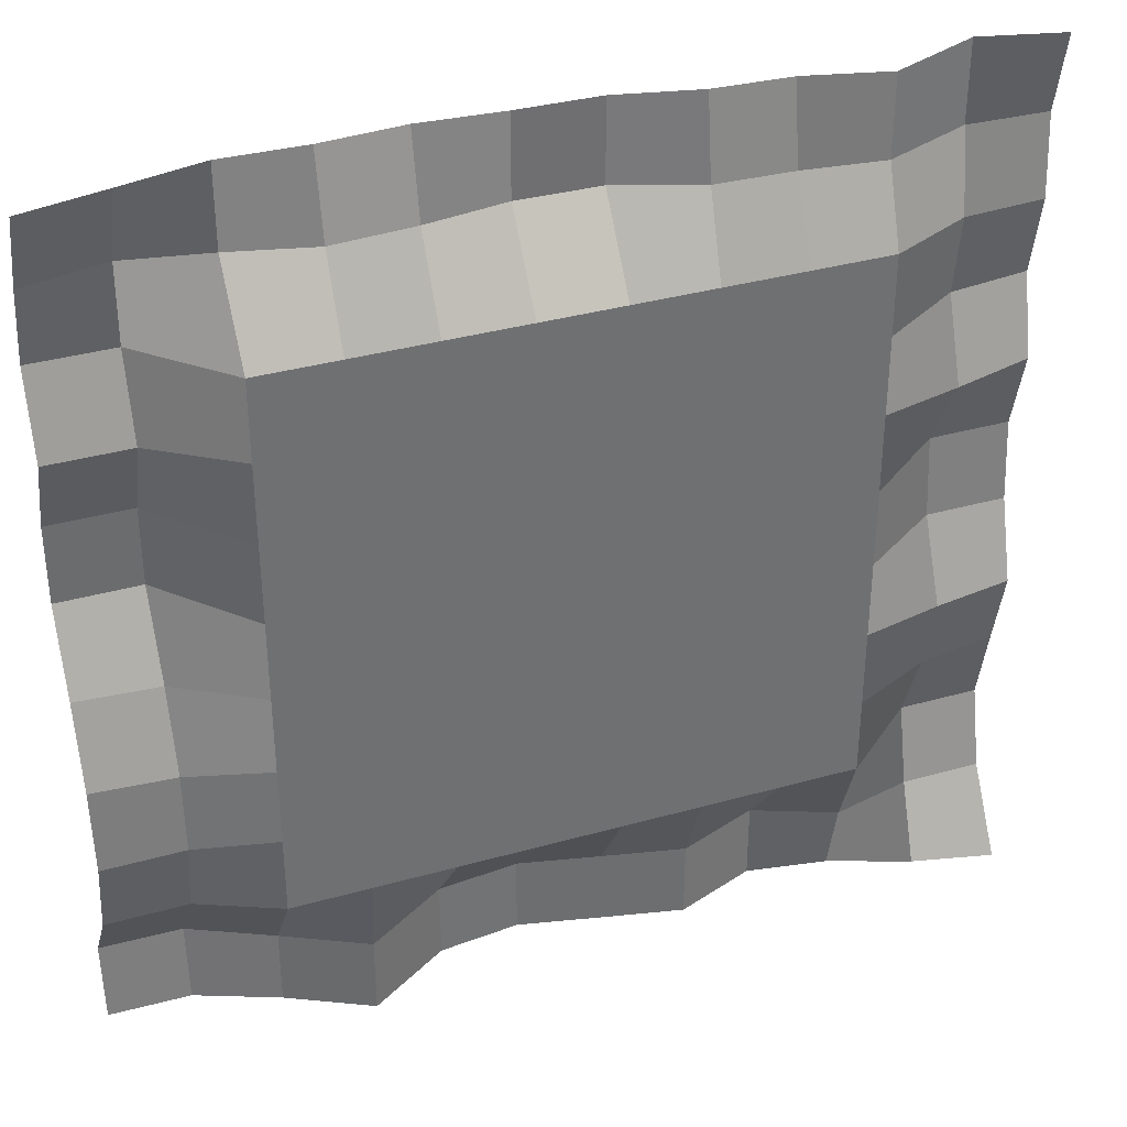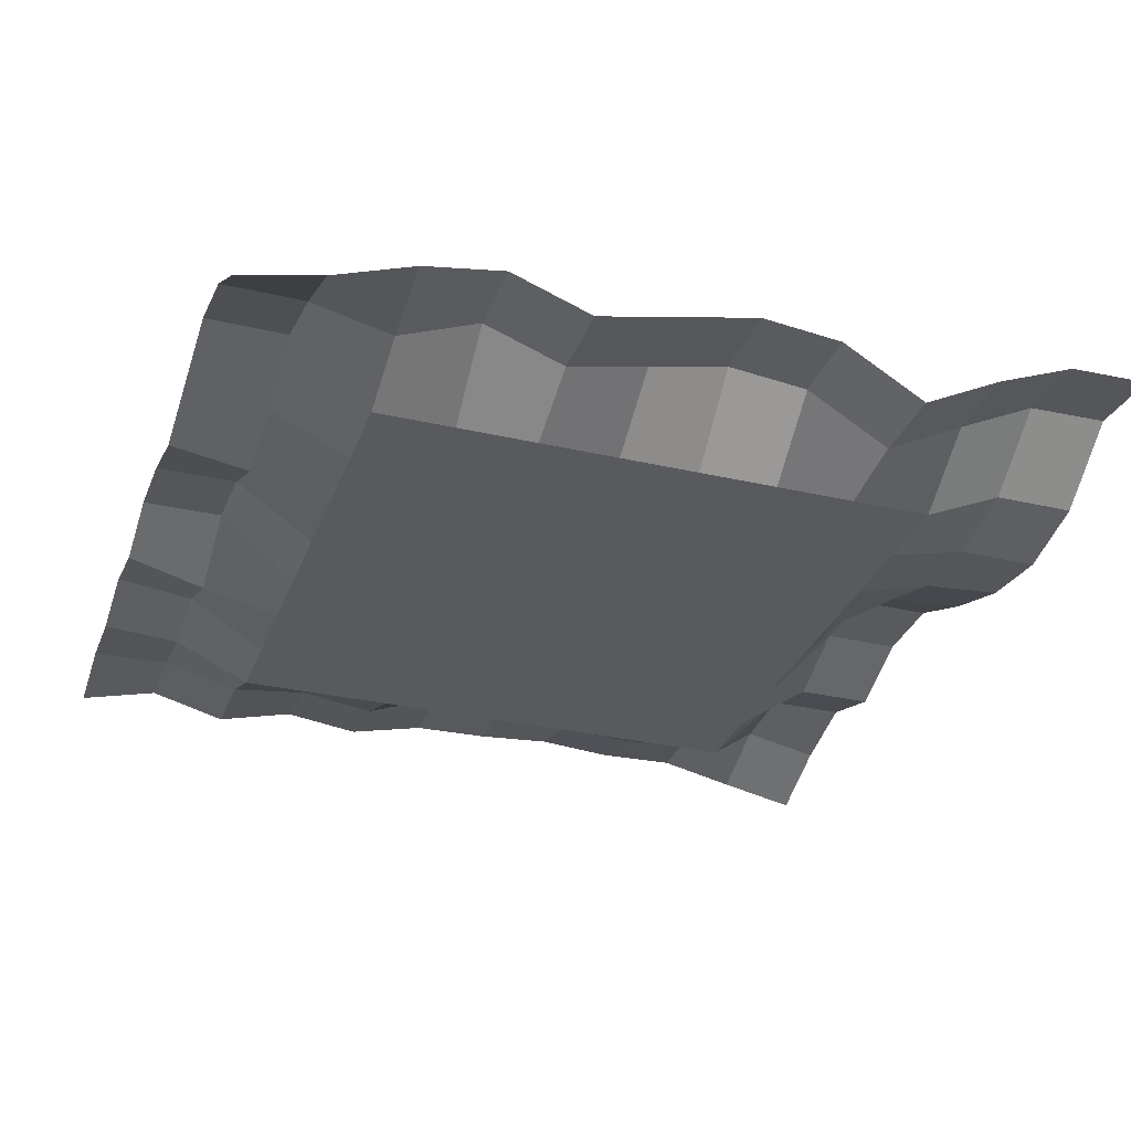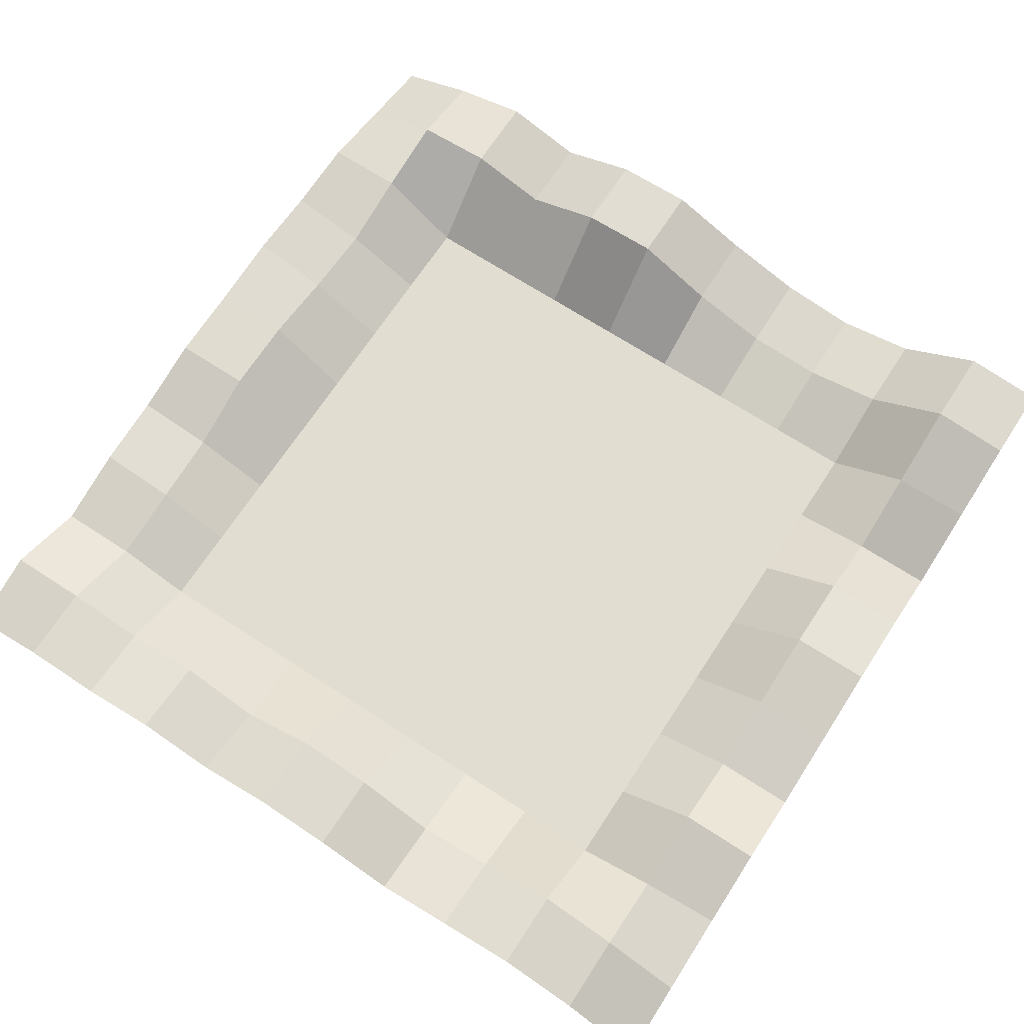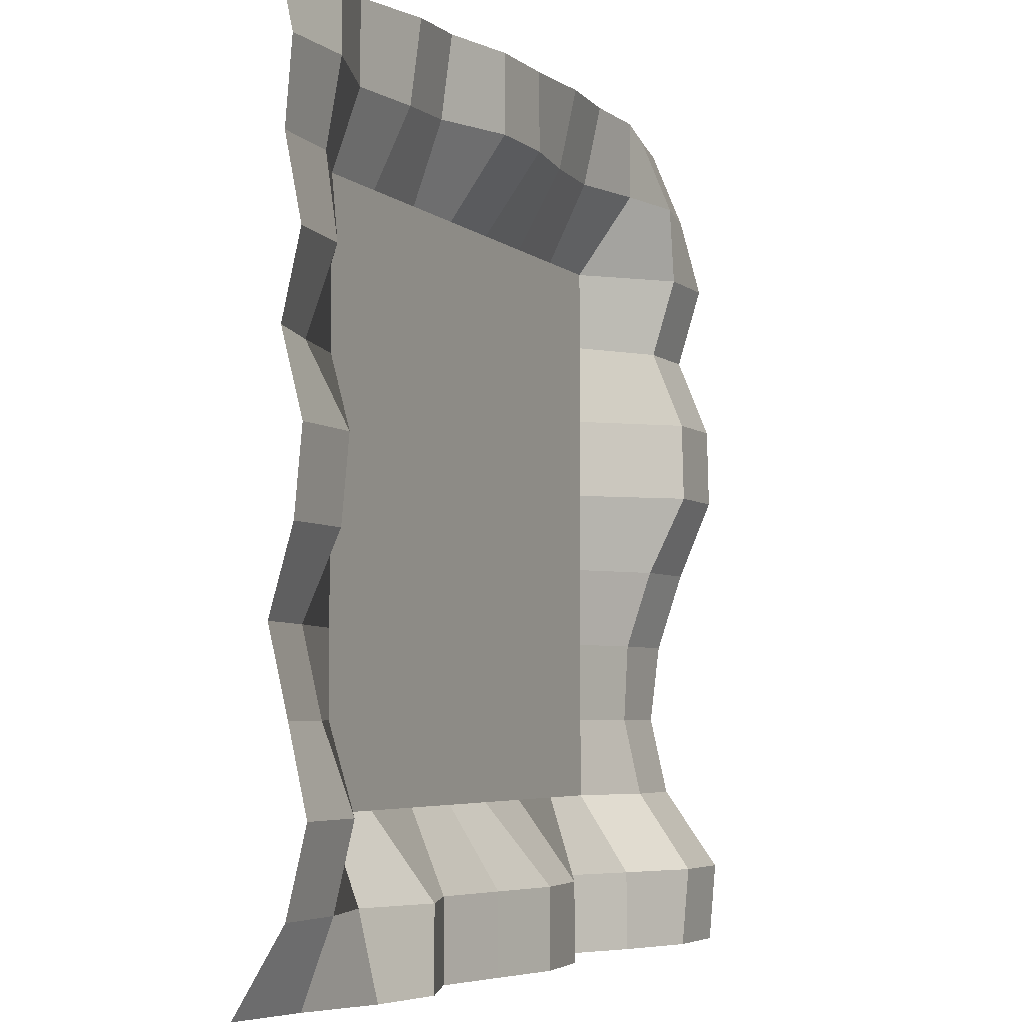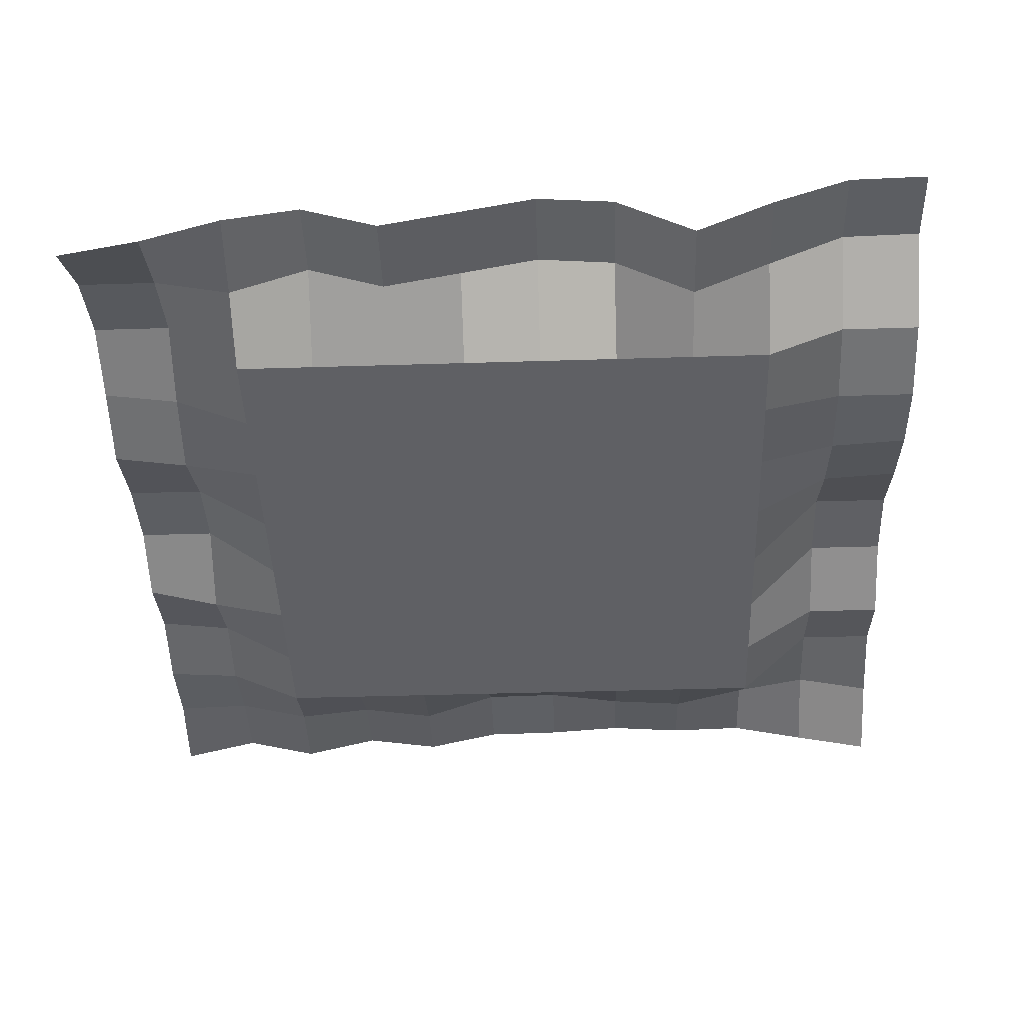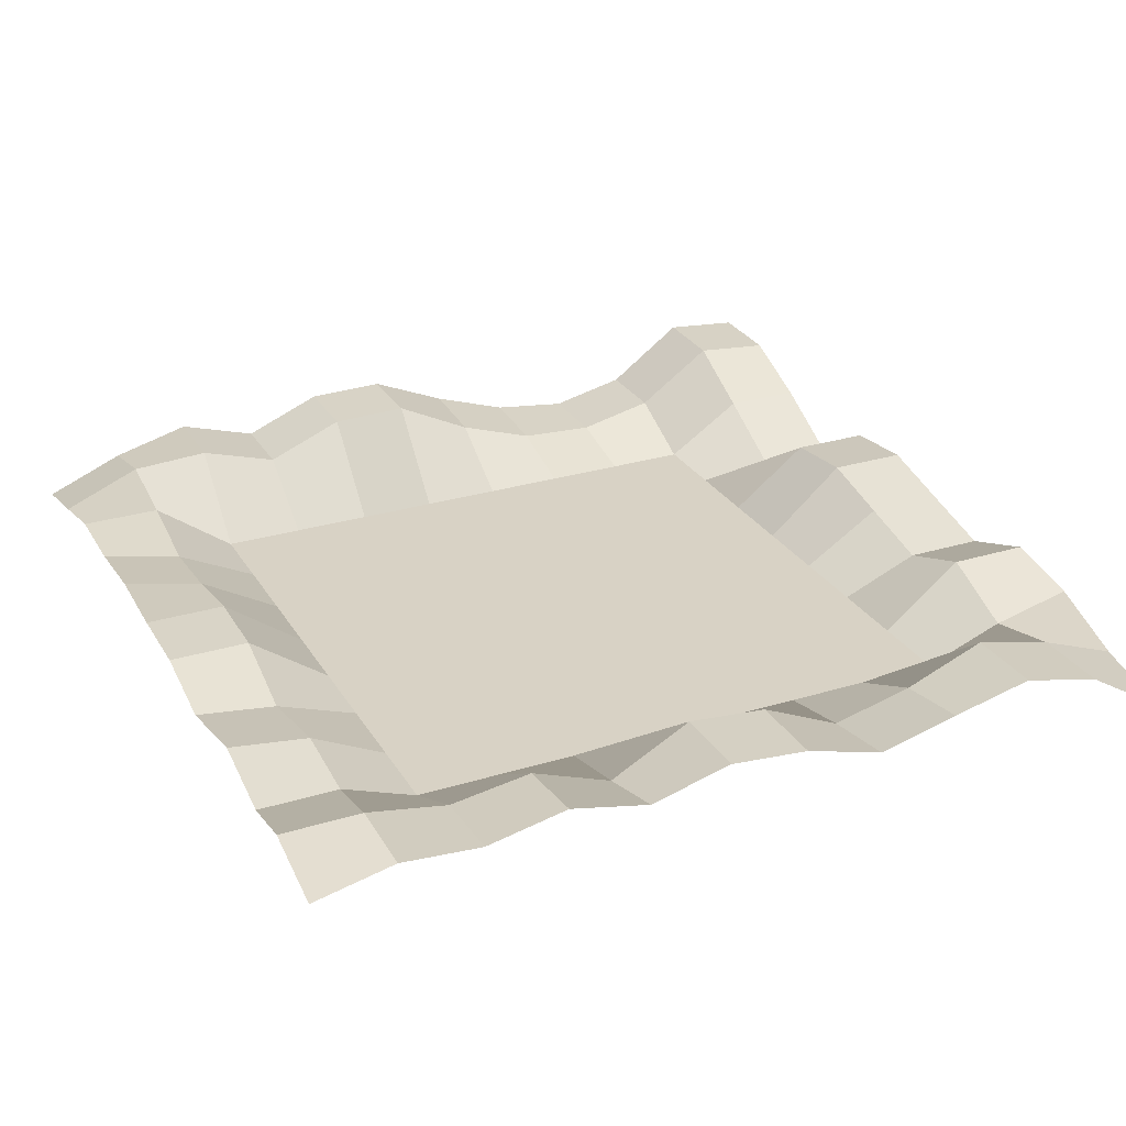
<metadata>
{"format":"obj","ext":"obj","renderer":"f3d","projection":"perspective","resolution":1024,"background":"white","views":[{"elev":36.1,"azim":-20.2,"up":"+Z"},{"elev":-30.5,"azim":161.5,"up":"+Y"},{"elev":68.6,"azim":123.1,"up":"+Y"},{"elev":-4.7,"azim":114.4,"up":"+Z"},{"elev":-43.2,"azim":-177.9,"up":"+Y"},{"elev":27.7,"azim":64.9,"up":"+Y"}]}
</metadata>
<code>
o 平面
v -300 15.59 300
v 300 21.26 300
v -300 58.09 -300
v 300 -1 -300
v -300 62.81 -245.5
v -300 23.83 -190.9
v -300 11.49 -136.4
v -300 18.17 -81.82
v -300 36.34 -27.27
v -300 59.69 27.27
v -300 58.38 81.82
v -300 36.02 136.4
v -300 52.76 190.9
v -300 38.21 245.5
v 300 33.09 245.5
v 300 28.49 190.9
v 300 39.47 136.4
v 300 26.97 81.82
v 300 41.09 27.27
v 300 35.93 -27.27
v 300 20.07 -81.82
v 300 33.2 -136.4
v 300 45.59 -190.9
v 300 32.45 -245.5
v -245.5 27.19 300
v -190.9 39.41 300
v -136.4 38.12 300
v -81.82 42.42 300
v -27.27 38.91 300
v 27.27 38.11 300
v 81.82 25.88 300
v 136.5 31.34 295.9
v 191.1 17.9 295.9
v 245.5 34.7 300
v 245.5 11.96 -300
v 190.9 32.4 -300
v 136.4 41.89 -300
v 81.82 21.45 -300
v 27.27 33.63 -300
v -27.27 46.07 -300
v -81.82 40.26 -300
v -136.4 6.338 -300
v -190.9 34.56 -300
v -245.5 56.88 -300
v 245.5 34.7 245.5
v 191.1 17.9 241.3
v 136.5 24.04 241.3
v 81.82 18.59 245.5
v 27.27 38.11 245.5
v -27.27 38.91 245.5
v -81.82 30.27 245.5
v -136.4 25.97 245.5
v -190.9 39.41 245.5
v -245.5 49.81 245.5
v 245.5 24.7 190.9
v 190.9 -1 190.9
v 136.4 -1 190.9
v 81.82 -1 190.9
v 27.27 -1 190.9
v -27.27 -1 190.9
v -81.82 -1 190.9
v -136.4 -1 190.9
v -190.9 -1 190.9
v -245.5 52.76 190.9
v 245.5 32.56 136.4
v 190.9 -1 136.4
v 136.4 -1 136.4
v 81.82 -1 136.4
v 27.27 -1 136.4
v -27.27 -1 136.4
v -81.82 -1 136.4
v -136.4 -1 136.4
v -190.9 -1 136.4
v -245.5 36.02 136.4
v 245.5 12.03 81.82
v 190.9 -1 81.82
v 136.4 -1 81.82
v 81.82 -1 81.82
v 27.27 -1 81.82
v -27.27 -1 81.82
v -81.82 -1 81.82
v -136.4 -1 81.82
v -190.9 -1 81.82
v -245.5 58.38 81.82
v 245.5 41.09 27.27
v 190.9 -1 27.27
v 136.4 -1 27.27
v 81.82 -1 27.27
v 27.27 -1 27.27
v -27.27 -1 27.27
v -81.82 -1 27.27
v -136.4 -1 27.27
v -190.9 -1 27.27
v -245.5 59.69 27.27
v 245.5 35.93 -27.27
v 190.9 -1 -27.27
v 136.4 -1 -27.27
v 81.82 -1 -27.27
v 27.27 -1 -27.27
v -27.27 -1 -27.27
v -81.82 -1 -27.27
v -136.4 -1 -27.27
v -190.9 -1 -27.27
v -245.5 32.51 -27.27
v 245.5 11.11 -81.82
v 190.9 -1 -81.82
v 136.4 -1 -81.82
v 81.82 -1 -81.82
v 27.27 -1 -81.82
v -27.27 -1 -81.82
v -81.82 -1 -81.82
v -136.4 -1 -81.82
v -190.9 -1 -81.82
v -245.5 14.34 -81.82
v 245.5 24.24 -136.4
v 190.9 -1 -136.4
v 136.4 -1 -136.4
v 81.82 -1 -136.4
v 27.27 -1 -136.4
v -27.27 -1 -136.4
v -81.82 -1 -136.4
v -136.4 -1 -136.4
v -190.9 -1 -136.4
v -245.5 11.49 -136.4
v 245.5 45.59 -190.9
v 190.9 -1 -190.9
v 136.4 -1 -190.9
v 81.82 -1 -190.9
v 27.27 -1 -190.9
v -27.27 -1 -190.9
v -81.82 -1 -190.9
v -136.4 -1 -190.9
v -190.9 -1 -190.9
v -245.5 23.83 -190.9
v 245.5 32.45 -245.5
v 190.9 19.44 -245.5
v 136.4 41.89 -245.5
v 81.82 21.45 -245.5
v 27.27 33.63 -245.5
v -27.27 46.07 -245.5
v -81.82 40.26 -245.5
v -136.4 6.338 -245.5
v -190.9 34.56 -245.5
v -245.5 61.6 -245.5
f 135 24 4 35
f 34 2 15 45
f 45 15 16 55
f 55 16 17 65
f 65 17 18 75
f 75 18 19 85
f 85 19 20 95
f 95 20 21 105
f 105 21 22 115
f 115 22 23 125
f 125 23 24 135
f 6 134 144 5
f 134 133 143 144
f 133 132 142 143
f 132 131 141 142
f 131 130 140 141
f 130 129 139 140
f 129 128 138 139
f 128 127 137 138
f 127 126 136 137
f 126 125 135 136
f 7 124 134 6
f 124 123 133 134
f 123 122 132 133
f 122 121 131 132
f 121 120 130 131
f 120 119 129 130
f 119 118 128 129
f 118 117 127 128
f 117 116 126 127
f 116 115 125 126
f 8 114 124 7
f 114 113 123 124
f 113 112 122 123
f 112 111 121 122
f 111 110 120 121
f 110 109 119 120
f 109 108 118 119
f 108 107 117 118
f 107 106 116 117
f 106 105 115 116
f 9 104 114 8
f 104 103 113 114
f 103 102 112 113
f 102 101 111 112
f 101 100 110 111
f 100 99 109 110
f 99 98 108 109
f 98 97 107 108
f 97 96 106 107
f 96 95 105 106
f 10 94 104 9
f 94 93 103 104
f 93 92 102 103
f 92 91 101 102
f 91 90 100 101
f 90 89 99 100
f 89 88 98 99
f 88 87 97 98
f 87 86 96 97
f 86 85 95 96
f 11 84 94 10
f 84 83 93 94
f 83 82 92 93
f 82 81 91 92
f 81 80 90 91
f 80 79 89 90
f 79 78 88 89
f 78 77 87 88
f 77 76 86 87
f 76 75 85 86
f 12 74 84 11
f 74 73 83 84
f 73 72 82 83
f 72 71 81 82
f 71 70 80 81
f 70 69 79 80
f 69 68 78 79
f 68 67 77 78
f 67 66 76 77
f 66 65 75 76
f 13 64 74 12
f 64 63 73 74
f 63 62 72 73
f 62 61 71 72
f 61 60 70 71
f 60 59 69 70
f 59 58 68 69
f 58 57 67 68
f 57 56 66 67
f 56 55 65 66
f 14 54 64 13
f 54 53 63 64
f 53 52 62 63
f 52 51 61 62
f 51 50 60 61
f 50 49 59 60
f 49 48 58 59
f 48 47 57 58
f 47 46 56 57
f 46 45 55 56
f 1 25 54 14
f 25 26 53 54
f 26 27 52 53
f 27 28 51 52
f 28 29 50 51
f 29 30 49 50
f 30 31 48 49
f 31 32 47 48
f 32 33 46 47
f 33 34 45 46
f 5 144 44 3
f 144 143 43 44
f 143 142 42 43
f 142 141 41 42
f 141 140 40 41
f 140 139 39 40
f 139 138 38 39
f 138 137 37 38
f 137 136 36 37
f 136 135 35 36

</code>
